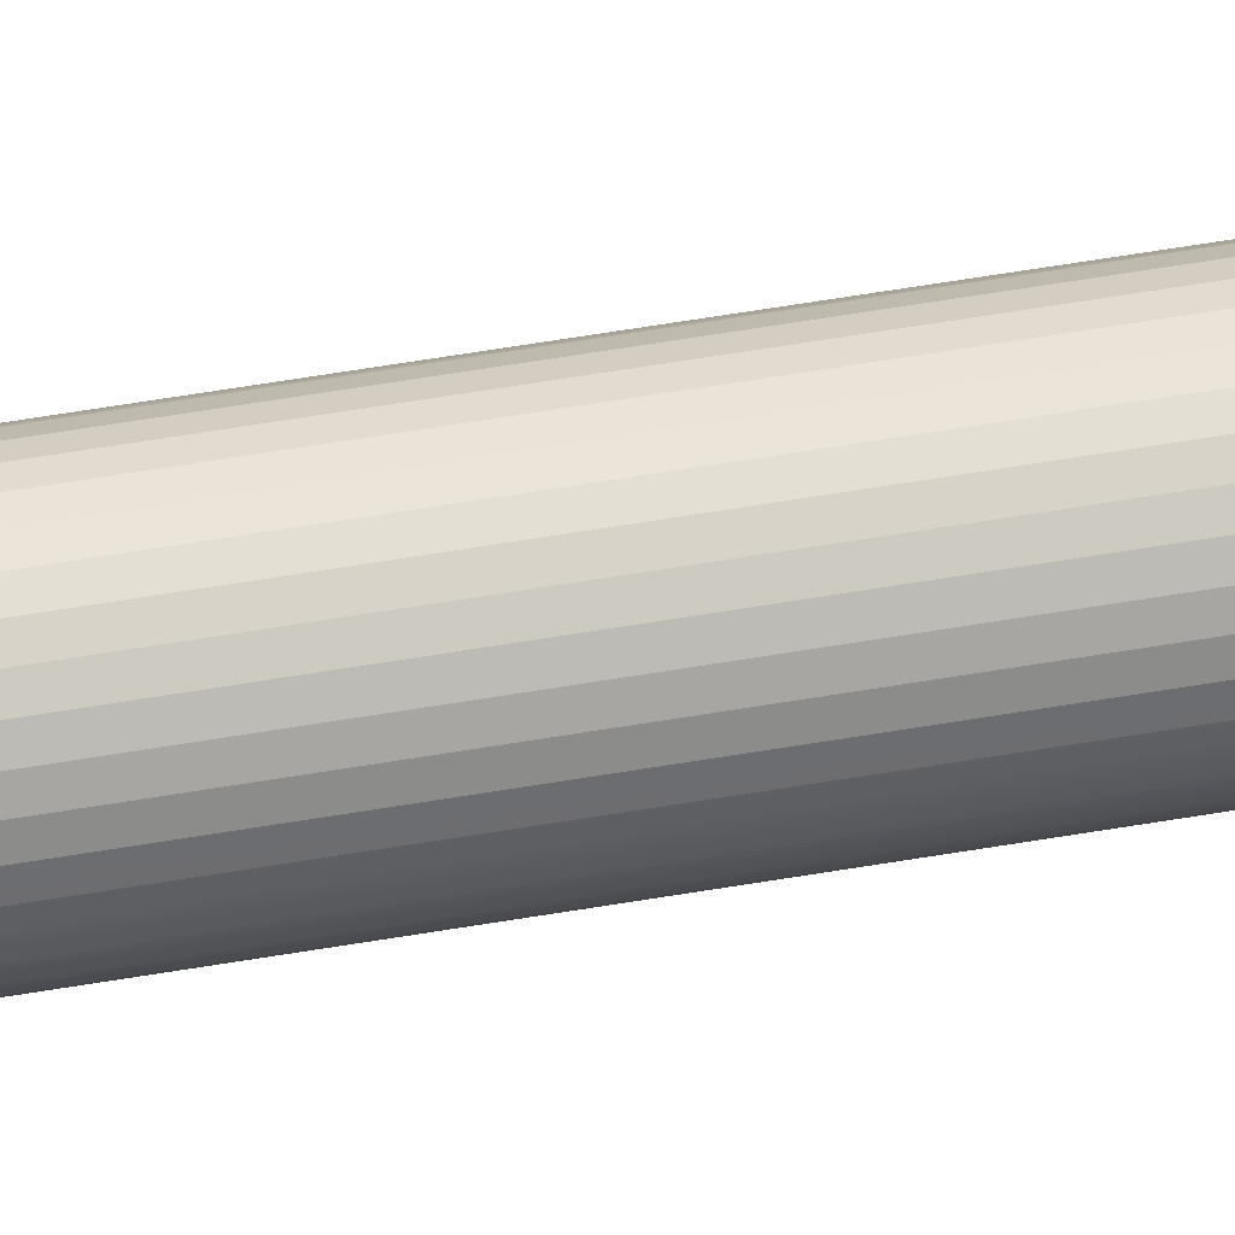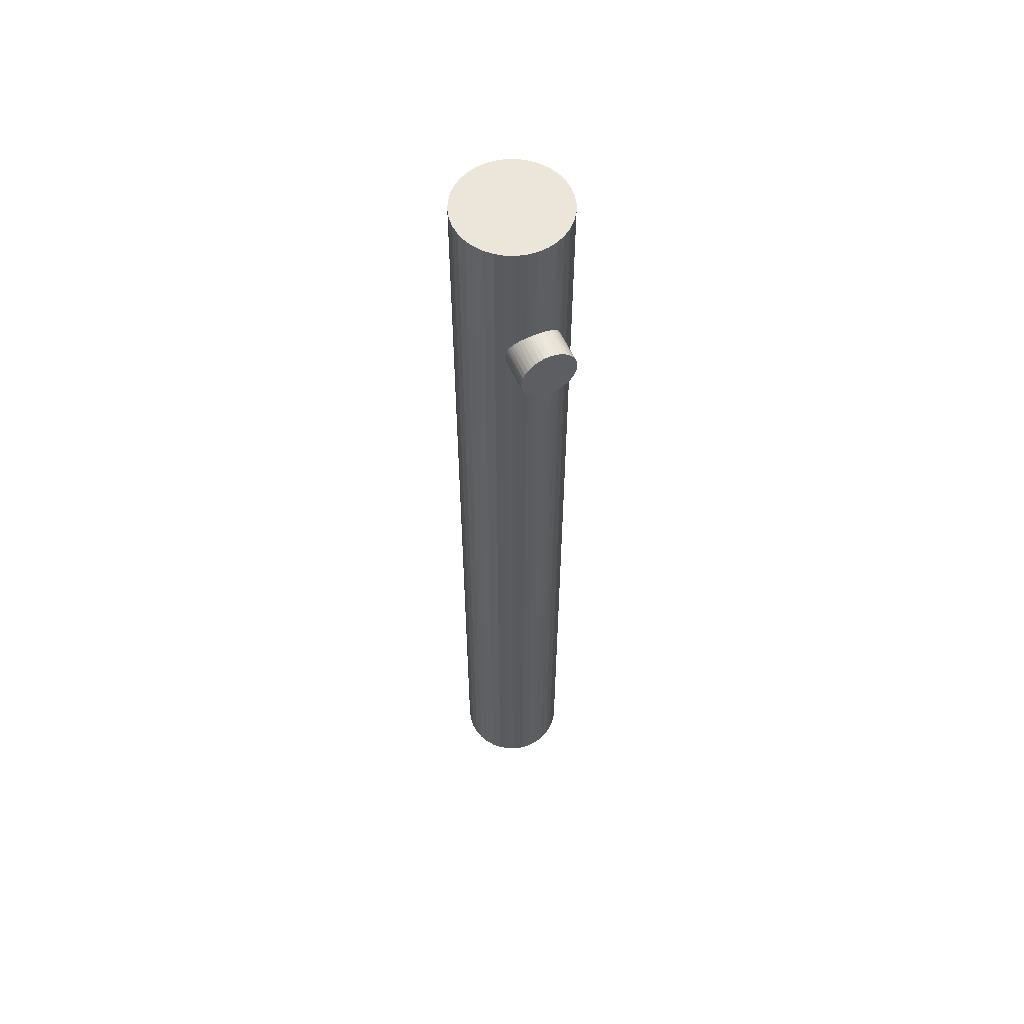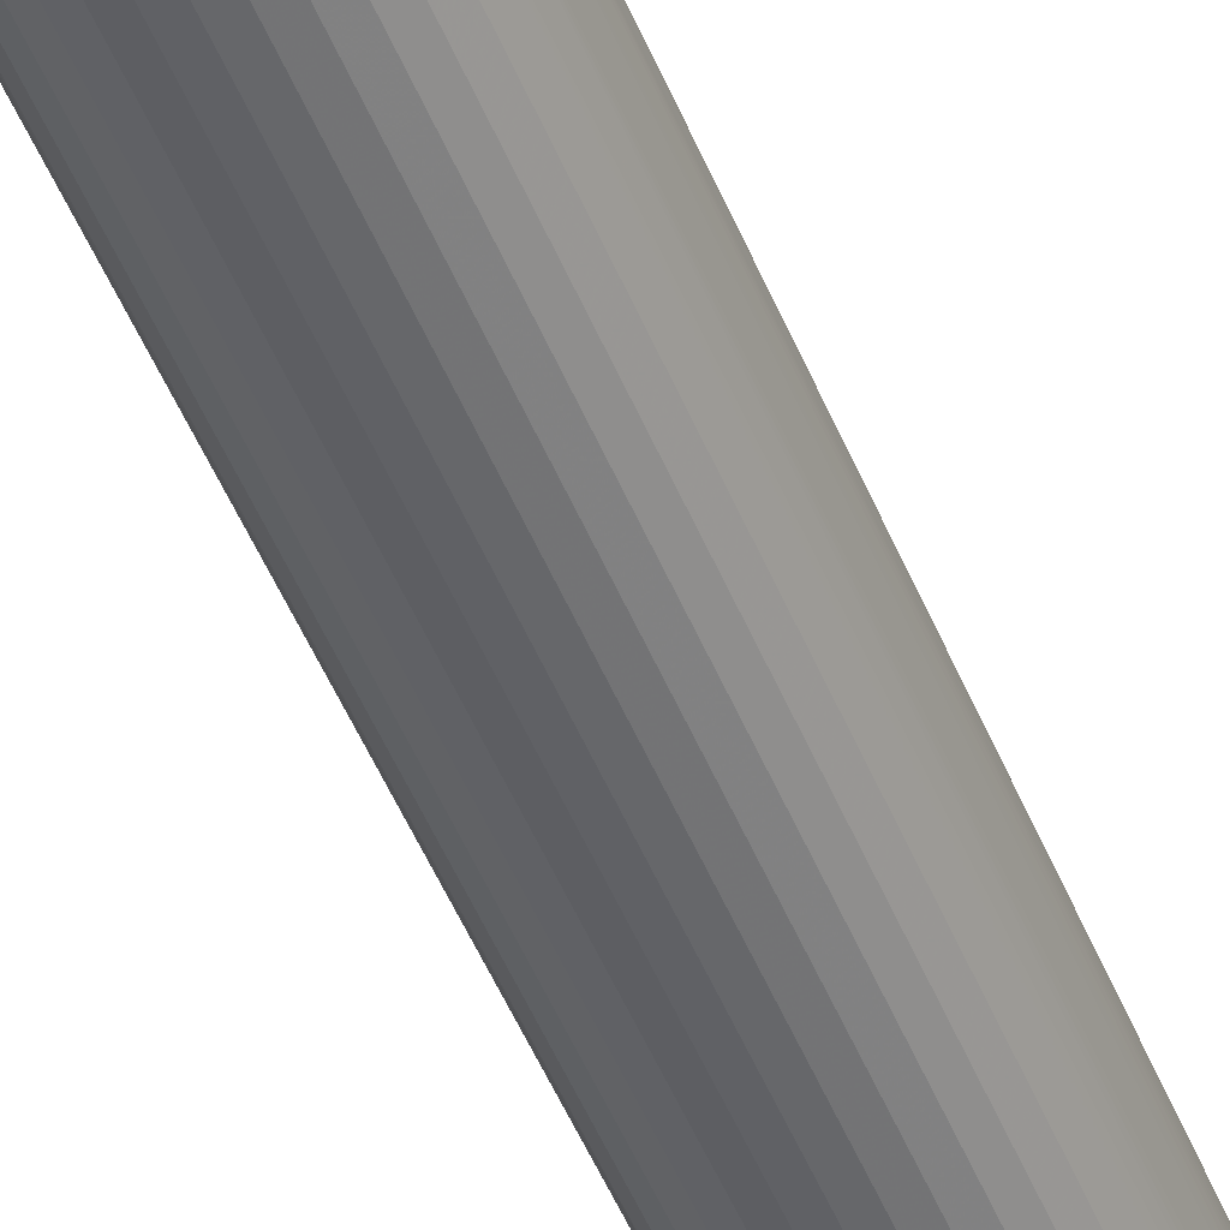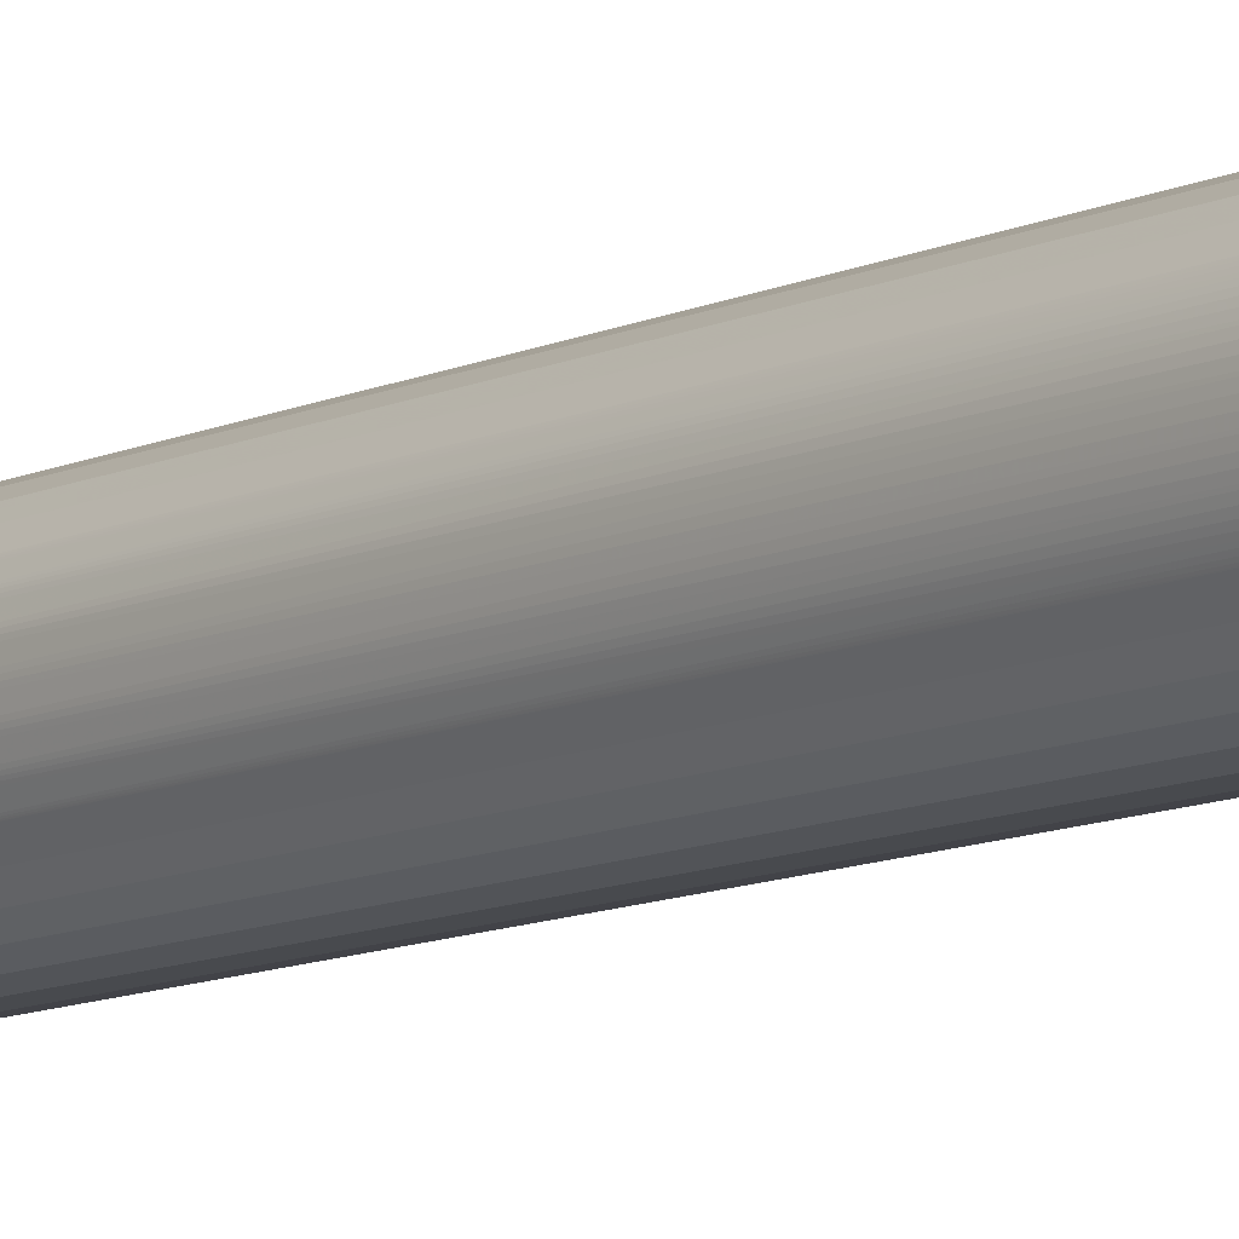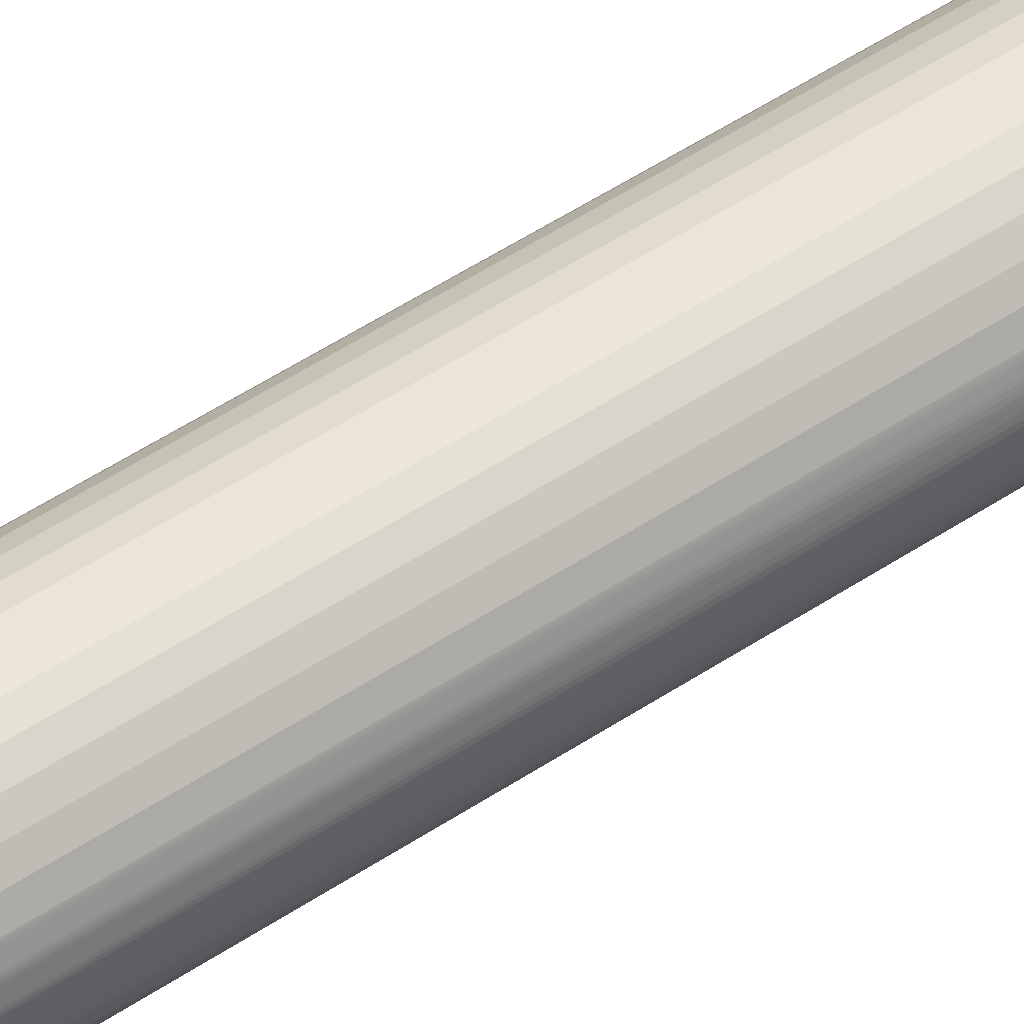
<metadata>
{"format":"obj","ext":"obj","renderer":"f3d","projection":"perspective","resolution":1024,"background":"white","views":[{"elev":71.7,"azim":-99.0,"up":"+Y"},{"elev":57.4,"azim":-113.8,"up":"+Z"},{"elev":-50.0,"azim":21.8,"up":"+Y"},{"elev":-10.0,"azim":-39.1,"up":"+Y"},{"elev":52.7,"azim":54.5,"up":"+Y"}]}
</metadata>
<code>
v -1.5 -0.5 15
v -1.5 -0.4924 14.91
v -1.5 -0.4924 15.09
v -1.5 -0.4698 14.83
v -1.5 -0.4698 15.17
v -1.5 -0.433 14.75
v -1.5 -0.433 15.25
v -1.5 -0.383 14.68
v -1.5 -0.383 15.32
v -1.5 -0.3214 14.62
v -1.5 -0.3214 15.38
v -1.5 -0.25 14.57
v -1.5 -0.25 15.43
v -1.5 -0.171 14.53
v -1.5 -0.171 15.47
v -1.5 -0.08682 14.51
v -1.5 -0.08682 15.49
v -1.5 -0 15.5
v -1.5 -0 15.5
v -1.5 0 15.5
v -1.5 0 14.5
v -1.5 0 14.5
v -1.5 0.08682 14.51
v -1.5 0.08682 15.49
v -1.5 0.171 14.53
v -1.5 0.171 15.47
v -1.5 0.25 14.57
v -1.5 0.25 15.43
v -1.5 0.3214 14.62
v -1.5 0.3214 15.38
v -1.5 0.383 14.68
v -1.5 0.383 15.32
v -1.5 0.433 14.75
v -1.5 0.433 15.25
v -1.5 0.4698 14.83
v -1.5 0.4698 15.17
v -1.5 0.4924 14.91
v -1.5 0.4924 15.09
v -1.5 0.5 15
v -1 -0 15.5
v -1 0 15.5
v -1 0 15.5
v -1 0 0
v -1 0 17.5
v -1 0 0
v -1 0 17.5
v -0.9998 0.02009 14.5
v -0.9994 -0.03506 15.5
v -0.9991 -0.04125 14.5
v -0.9978 0.06663 15.5
v -0.9976 -0.06991 15.5
v -0.9967 0.08109 14.51
v -0.9967 0.08109 14.51
v -0.9948 -0.1019 14.51
v -0.9915 -0.1299 15.48
v -0.9913 0.1319 15.48
v -0.99 0.1407 14.52
v -0.987 -0.1608 14.53
v -0.9848 -0.1736 0
v -0.9848 -0.1736 17.5
v -0.9848 0.1736 0
v -0.9848 0.1736 17.5
v -0.9822 -0.1877 15.46
v -0.9809 0.1947 15.46
v -0.9802 0.1981 14.54
v -0.9761 -0.2172 14.55
v -0.9701 -0.2425 15.44
v -0.9677 0.2522 14.57
v -0.9673 0.2537 15.43
v -0.9628 -0.27 14.58
v -0.9559 -0.2935 15.4
v -0.9532 0.3025 14.6
v -0.9514 0.3081 15.39
v -0.9478 -0.3188 14.61
v -0.9404 -0.3402 15.37
v -0.9397 -0.342 0
v -0.9397 -0.342 17.5
v -0.9397 0.342 0
v -0.9397 0.342 17.5
v -0.9374 0.3482 14.64
v -0.9348 0.3551 15.35
v -0.9318 -0.3628 14.66
v -0.9243 -0.3818 15.32
v -0.9213 0.3888 14.69
v -0.9187 0.3949 15.31
v -0.9158 -0.4016 14.7
v -0.9085 -0.4179 15.27
v -0.9057 0.4239 14.73
v -0.9033 0.429 15.26
v -0.9006 -0.4346 14.75
v -0.8941 -0.448 15.22
v -0.8916 0.4528 14.79
v -0.8895 0.4569 15.2
v -0.8872 -0.4613 14.81
v -0.8818 -0.4716 15.17
v -0.8799 0.4752 14.84
v -0.8783 0.4782 15.15
v -0.8765 -0.4813 14.86
v -0.8727 -0.4883 15.11
v -0.8714 0.4906 14.9
v -0.8704 0.4924 15.09
v -0.8693 -0.4943 14.92
v -0.8673 -0.4978 15.05
v -0.8668 0.4987 14.96
v -0.8664 0.4993 15.03
v -0.8661 -0.4998 14.99
v -0.866 -0.5 0
v -0.866 -0.5 17.5
v -0.866 0.5 0
v -0.866 0.5 17.5
v -0.766 -0.6428 0
v -0.766 -0.6428 17.5
v -0.766 0.6428 0
v -0.766 0.6428 17.5
v -0.6428 -0.766 0
v -0.6428 -0.766 17.5
v -0.6428 0.766 0
v -0.6428 0.766 17.5
v -0.5 -0.866 0
v -0.5 -0.866 17.5
v -0.5 0.866 0
v -0.5 0.866 17.5
v -0.342 -0.9397 0
v -0.342 -0.9397 17.5
v -0.342 0.9397 0
v -0.342 0.9397 17.5
v -0.1736 -0.9848 0
v -0.1736 -0.9848 17.5
v -0.1736 0.9848 0
v -0.1736 0.9848 17.5
v -0 -1 0
v -0 -1 17.5
v -0 -1 0
v -0 -1 17.5
v 0 1 0
v 0 1 17.5
v 0 1 0
v 0 1 17.5
v 0.1736 -0.9848 0
v 0.1736 -0.9848 17.5
v 0.1736 0.9848 0
v 0.1736 0.9848 17.5
v 0.342 -0.9397 0
v 0.342 -0.9397 17.5
v 0.342 0.9397 0
v 0.342 0.9397 17.5
v 0.5 -0.866 0
v 0.5 -0.866 17.5
v 0.5 0.866 0
v 0.5 0.866 17.5
v 0.6428 -0.766 0
v 0.6428 -0.766 17.5
v 0.6428 0.766 0
v 0.6428 0.766 17.5
v 0.766 -0.6428 0
v 0.766 -0.6428 17.5
v 0.766 0.6428 0
v 0.766 0.6428 17.5
v 0.866 -0.5 0
v 0.866 -0.5 17.5
v 0.866 0.5 0
v 0.866 0.5 17.5
v 0.8664 -0.4993 2.526
v 0.8664 0.4993 2.474
v 0.8668 -0.4987 2.464
v 0.8668 0.4987 2.536
v 0.8704 -0.4924 2.587
v 0.8704 0.4924 2.413
v 0.8714 -0.4906 2.404
v 0.8714 0.4906 2.596
v 0.8783 -0.4782 2.646
v 0.8783 0.4782 2.354
v 0.8799 -0.4752 2.344
v 0.8799 0.4752 2.656
v 0.8895 -0.4569 2.703
v 0.8895 0.4569 2.297
v 0.8916 -0.4528 2.288
v 0.8916 0.4528 2.712
v 0.9033 -0.429 2.757
v 0.9033 0.429 2.243
v 0.9057 -0.4239 2.235
v 0.9057 0.4239 2.765
v 0.9187 -0.3949 2.807
v 0.9187 0.3949 2.193
v 0.9213 -0.3888 2.186
v 0.9213 0.3888 2.814
v 0.9348 -0.3551 2.852
v 0.9348 0.3551 2.148
v 0.9374 -0.3482 2.141
v 0.9374 0.3482 2.859
v 0.9397 -0.342 0
v 0.9397 -0.342 17.5
v 0.9397 0.342 0
v 0.9397 0.342 17.5
v 0.9514 -0.3081 2.894
v 0.9514 0.3081 2.106
v 0.9532 -0.3025 2.102
v 0.9532 0.3025 2.898
v 0.9673 0.2537 2.069
v 0.9673 -0.2537 2.931
v 0.9677 -0.2522 2.068
v 0.9677 0.2522 2.932
v 0.9802 -0.1981 2.041
v 0.9802 0.1981 2.959
v 0.9809 -0.1947 2.961
v 0.9809 0.1947 2.039
v 0.9848 -0.1736 0
v 0.9848 -0.1736 17.5
v 0.9848 0.1736 0
v 0.9848 0.1736 17.5
v 0.99 -0.1407 2.02
v 0.99 0.1407 2.98
v 0.9913 -0.1319 2.982
v 0.9913 0.1319 2.018
v 0.9967 -0.08109 2.007
v 0.9967 0.08109 2.993
v 0.9967 0.08109 2.993
v 0.9978 -0.06663 2.996
v 0.9978 0.06663 2.004
v 0.9992 -0.0407 2.002
v 0.9992 0.0407 2.998
v 1 -0 0
v 1 -0 2
v 1 -0 3
v 1 -0 17.5
v 1 -0 0
v 1 -0 17.5
v 1 -0 2
v 1 0 0
v 1 0 2
v 1 0 3
v 1 0 17.5
v 1 0 3
v 1.5 -0.5 2.5
v 1.5 -0.4924 2.413
v 1.5 -0.4924 2.587
v 1.5 -0.4698 2.329
v 1.5 -0.4698 2.671
v 1.5 -0.433 2.25
v 1.5 -0.433 2.75
v 1.5 -0.383 2.179
v 1.5 -0.383 2.821
v 1.5 -0.3214 2.117
v 1.5 -0.3214 2.883
v 1.5 -0.25 2.067
v 1.5 -0.25 2.933
v 1.5 -0.171 2.03
v 1.5 -0.171 2.97
v 1.5 -0.08682 2.008
v 1.5 -0.08682 2.992
v 1.5 -0 2
v 1.5 -0 2
v 1.5 0 2
v 1.5 0 3
v 1.5 0 3
v 1.5 0.08682 2.008
v 1.5 0.08682 2.992
v 1.5 0.171 2.03
v 1.5 0.171 2.97
v 1.5 0.25 2.067
v 1.5 0.25 2.933
v 1.5 0.3214 2.117
v 1.5 0.3214 2.883
v 1.5 0.383 2.179
v 1.5 0.383 2.821
v 1.5 0.433 2.25
v 1.5 0.433 2.75
v 1.5 0.4698 2.329
v 1.5 0.4698 2.671
v 1.5 0.4924 2.413
v 1.5 0.4924 2.587
v 1.5 0.5 2.5
g patch0
f 209 214 219
f 209 219 229
f 232 221 217
f 232 231 221
f 199 206 209
f 193 199 209
f 193 196 199
f 188 196 193
f 184 188 193
f 210 204 202
f 210 212 204
f 210 217 212
f 210 232 217
f 180 184 193
f 161 180 193
f 161 176 180
f 172 176 161
f 168 172 161
f 164 168 161
f 194 186 182
f 194 190 186
f 194 198 190
f 194 202 198
f 194 210 202
f 157 166 164
f 157 164 161
f 162 170 166
f 162 174 170
f 162 178 174
f 162 182 178
f 162 194 182
f 158 162 166
f 158 166 157
f 154 157 153
f 154 158 157
f 150 153 149
f 150 154 153
f 146 149 145
f 146 145 141
f 146 150 149
f 142 146 141
f 138 141 137
f 138 142 141
f 130 137 129
f 130 138 137
f 126 129 125
f 126 130 129
f 122 125 121
f 122 121 117
f 122 126 125
f 118 122 117
f 114 117 113
f 114 118 117
f 104 113 109
f 104 114 113
f 105 114 104
f 100 104 109
f 96 100 109
f 110 114 105
f 110 101 97
f 110 105 101
f 92 96 109
f 93 110 97
f 88 92 109
f 88 109 78
f 89 110 93
f 84 88 78
f 80 84 78
f 72 80 78
f 79 85 81
f 79 89 85
f 79 110 89
f 73 79 81
f 68 78 61
f 68 72 78
f 69 79 73
f 65 68 61
f 57 65 61
f 62 69 64
f 62 79 69
f 53 61 45
f 53 57 61
f 50 62 56
f 47 53 45
f 49 47 45
f 46 62 50
f 48 46 42
f 51 46 48
f 54 45 59
f 54 49 45
f 58 54 59
f 66 58 59
f 60 51 55
f 60 46 51
f 67 60 63
f 70 59 76
f 70 66 59
f 74 70 76
f 82 74 76
f 77 71 75
f 77 67 71
f 77 60 67
f 86 82 76
f 87 77 83
f 90 86 76
f 90 76 107
f 94 90 107
f 98 94 107
f 102 98 107
f 106 102 107
f 106 107 111
f 108 77 87
f 108 103 106
f 108 99 103
f 108 95 99
f 108 91 95
f 108 87 91
f 112 106 111
f 112 108 106
f 116 112 111
f 116 111 115
f 116 115 119
f 120 116 119
f 124 119 123
f 124 123 127
f 124 120 119
f 128 124 127
f 134 127 133
f 134 128 127
f 140 133 139
f 140 134 133
f 144 139 143
f 144 143 147
f 144 140 139
f 148 144 147
f 152 147 151
f 152 148 147
f 163 155 159
f 163 159 165
f 169 165 159
f 173 169 159
f 177 173 159
f 156 151 155
f 156 152 151
f 156 155 163
f 181 177 159
f 191 185 181
f 191 181 159
f 189 185 191
f 197 189 191
f 160 175 179
f 160 171 175
f 160 167 171
f 160 163 167
f 160 156 163
f 201 197 191
f 207 201 191
f 203 201 207
f 211 203 207
f 192 195 200
f 192 187 195
f 192 183 187
f 192 179 183
f 192 160 179
f 215 211 207
f 222 215 207
f 222 220 215
f 223 220 222
f 208 192 200
f 208 213 218
f 208 205 213
f 208 200 205
f 225 208 218
f 225 218 224
f 50 42 46
f 64 56 62
f 75 83 77
f 55 63 60
f 219 230 229
f 206 214 209
f 253 230 219
f 256 219 214
f 256 253 219
f 258 256 214
f 258 214 206
f 260 258 206
f 260 206 199
f 260 199 196
f 262 260 196
f 262 196 188
f 264 262 188
f 264 188 184
f 266 264 184
f 266 184 180
f 266 180 176
f 268 266 176
f 268 176 172
f 270 268 172
f 270 172 168
f 270 168 164
f 272 270 164
f 272 164 166
f 271 272 166
f 271 166 170
f 271 170 174
f 269 271 174
f 269 174 178
f 267 269 178
f 267 178 182
f 267 182 186
f 265 186 190
f 265 267 186
f 263 190 198
f 263 265 190
f 261 198 202
f 261 263 198
f 261 202 204
f 259 204 212
f 259 261 204
f 257 212 216
f 257 216 221
f 257 259 212
f 254 221 233
f 254 233 218
f 254 257 221
f 250 218 213
f 250 254 218
f 248 213 205
f 248 250 213
f 246 205 200
f 246 200 195
f 246 248 205
f 244 195 187
f 244 246 195
f 242 244 187
f 242 187 183
f 240 242 183
f 240 183 179
f 240 179 175
f 238 240 175
f 238 175 171
f 236 171 167
f 236 167 163
f 236 238 171
f 234 236 163
f 234 163 165
f 235 234 165
f 235 165 169
f 235 169 173
f 237 235 173
f 237 173 177
f 239 237 177
f 239 177 181
f 239 181 185
f 241 239 185
f 241 185 189
f 243 241 189
f 243 189 197
f 245 243 197
f 245 197 201
f 245 201 203
f 247 245 203
f 247 203 211
f 249 247 211
f 249 211 215
f 249 215 220
f 251 249 220
f 251 220 228
f 20 41 50
f 24 50 56
f 24 20 50
f 26 24 56
f 26 56 64
f 28 26 64
f 28 64 69
f 28 69 73
f 30 28 73
f 30 73 81
f 32 30 81
f 32 81 85
f 34 32 85
f 34 85 89
f 34 89 93
f 36 34 93
f 36 93 97
f 38 36 97
f 38 97 101
f 38 101 105
f 39 38 105
f 39 105 104
f 37 39 104
f 37 104 100
f 37 100 96
f 35 37 96
f 35 96 92
f 33 35 92
f 33 92 88
f 33 88 84
f 31 84 80
f 31 33 84
f 29 80 72
f 29 31 80
f 27 72 68
f 27 29 72
f 27 68 65
f 25 65 57
f 25 27 65
f 23 57 52
f 23 52 47
f 23 25 57
f 21 47 49
f 21 23 47
f 16 49 54
f 16 21 49
f 14 54 58
f 14 58 66
f 14 16 54
f 12 66 70
f 12 14 66
f 10 70 74
f 10 74 82
f 10 12 70
f 8 82 86
f 8 10 82
f 6 8 86
f 6 86 90
f 6 90 94
f 4 6 94
f 4 94 98
f 2 4 98
f 2 98 102
f 2 102 106
f 1 2 106
f 1 106 103
f 3 1 103
f 3 103 99
f 5 3 99
f 5 99 95
f 5 95 91
f 7 5 91
f 7 91 87
f 9 7 87
f 9 87 83
f 9 83 75
f 11 9 75
f 11 75 71
f 13 11 71
f 13 71 67
f 13 67 63
f 15 13 63
f 15 63 55
f 17 15 55
f 17 55 51
f 17 51 48
f 18 17 48
f 18 48 40
g patch1
f 76 111 107
f 127 123 119
f 113 78 109
f 155 151 147
f 121 113 117
f 226 147 143
f 226 159 155
f 226 191 159
f 226 207 191
f 226 155 147
f 145 135 141
f 145 129 135
f 149 129 145
f 161 209 226
f 161 193 209
f 153 157 161
f 153 125 129
f 153 121 125
f 153 61 78
f 153 43 61
f 153 59 43
f 153 76 59
f 153 115 111
f 153 119 115
f 153 131 127
f 153 139 131
f 153 143 139
f 153 127 119
f 153 111 76
f 153 78 113
f 153 113 121
f 153 226 143
f 153 161 226
f 153 129 149
g patch2
f 77 108 112
f 128 120 124
f 114 110 79
f 156 148 152
f 122 118 114
f 227 144 148
f 227 156 160
f 227 160 192
f 227 192 208
f 227 148 156
f 146 142 136
f 146 136 130
f 150 146 130
f 162 227 210
f 162 210 194
f 154 162 158
f 154 130 126
f 154 126 122
f 154 79 62
f 154 62 44
f 154 44 60
f 154 60 77
f 154 112 116
f 154 116 120
f 154 128 132
f 154 132 140
f 154 140 144
f 154 120 128
f 154 77 112
f 154 114 79
f 154 122 114
f 154 144 227
f 154 227 162
f 154 150 130
g patch3
f 243 239 241
f 267 265 263
f 252 247 249
f 260 252 256
f 260 256 258
f 264 260 262
f 264 266 268
f 264 268 270
f 264 270 272
f 264 272 271
f 264 271 269
f 264 269 267
f 264 263 261
f 264 261 259
f 264 259 257
f 264 257 255
f 264 255 250
f 264 250 248
f 264 248 246
f 264 246 244
f 264 244 242
f 264 242 240
f 264 240 238
f 264 238 236
f 264 236 234
f 264 234 235
f 264 235 237
f 264 237 239
f 264 243 245
f 264 245 247
f 264 239 243
f 264 247 252
f 264 267 263
f 264 252 260
g patch4
f 9 5 7
f 15 11 13
f 19 15 17
f 26 19 24
f 30 26 28
f 30 32 34
f 30 34 36
f 30 36 38
f 30 38 39
f 30 39 37
f 30 37 35
f 30 35 33
f 30 33 31
f 30 31 29
f 30 29 27
f 30 27 25
f 30 25 23
f 30 23 22
f 30 22 16
f 30 16 14
f 30 14 12
f 30 12 10
f 30 10 8
f 30 8 6
f 30 6 4
f 30 4 2
f 30 2 1
f 30 1 3
f 30 3 5
f 30 9 11
f 30 5 9
f 30 11 15
f 30 15 19
f 30 19 26

</code>
